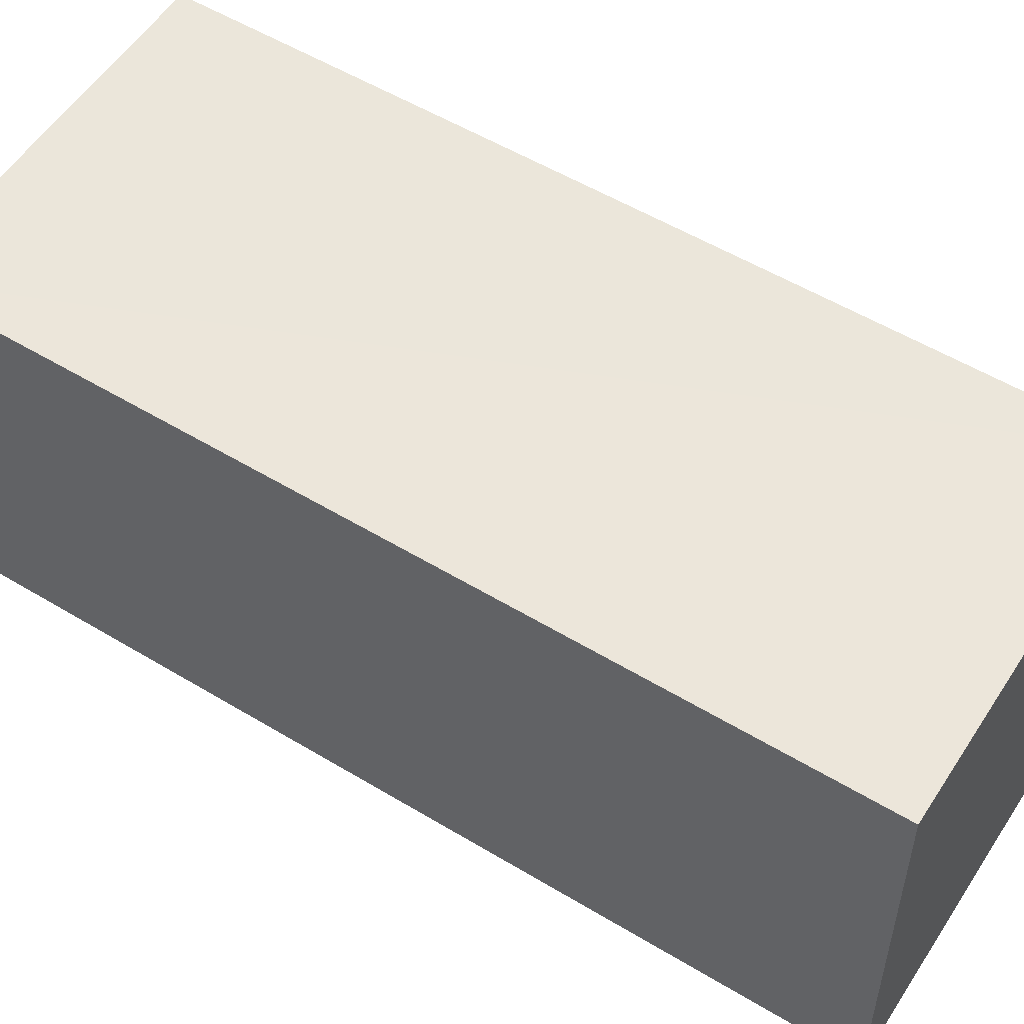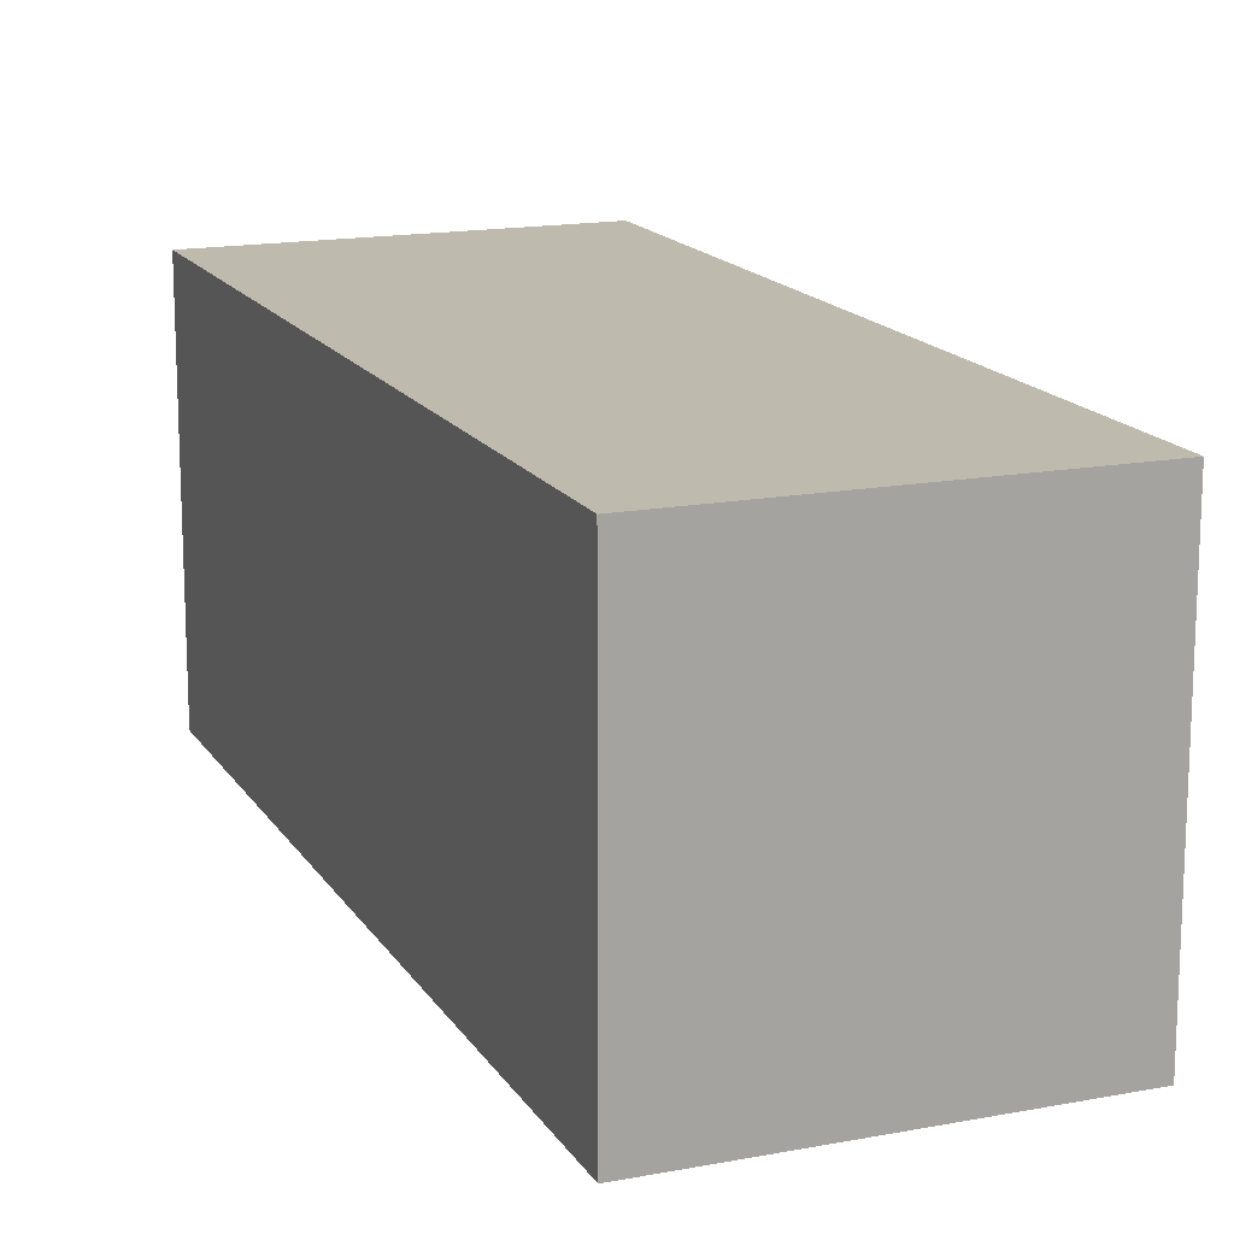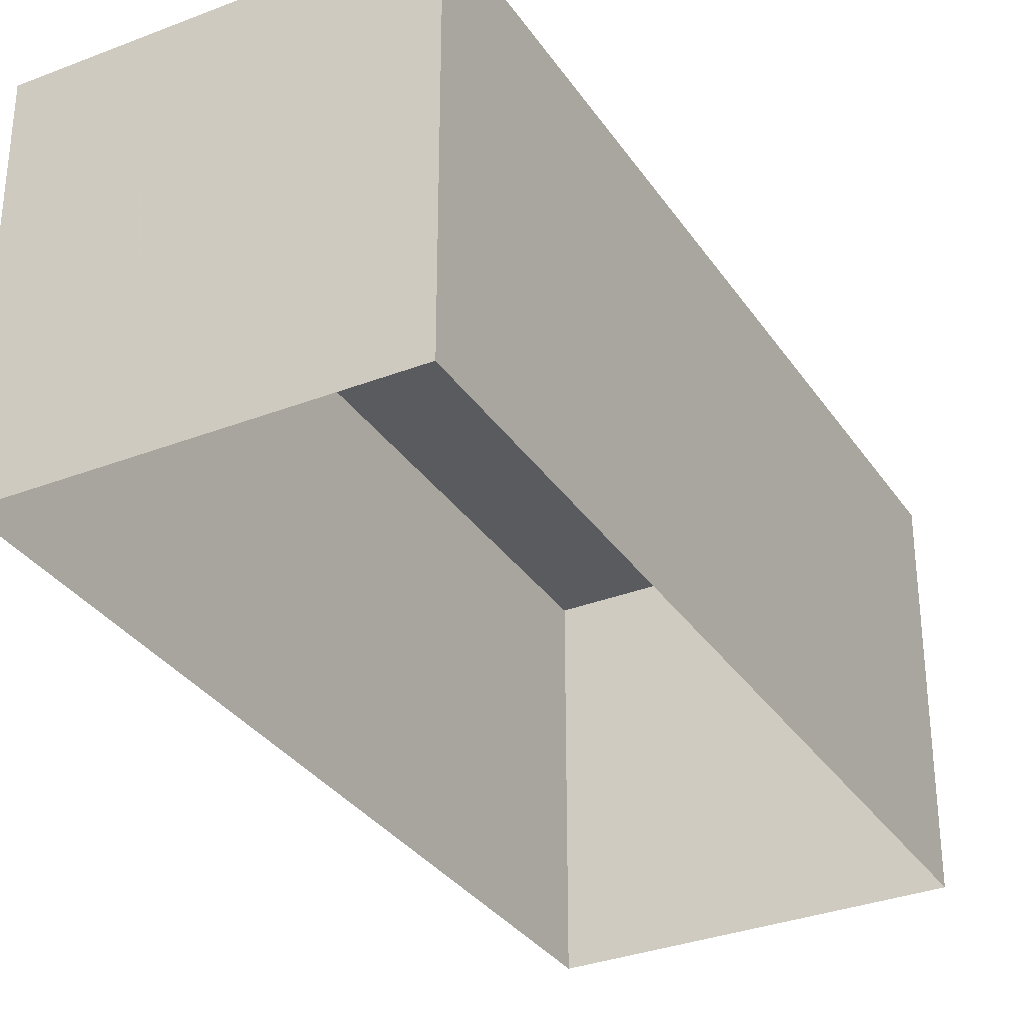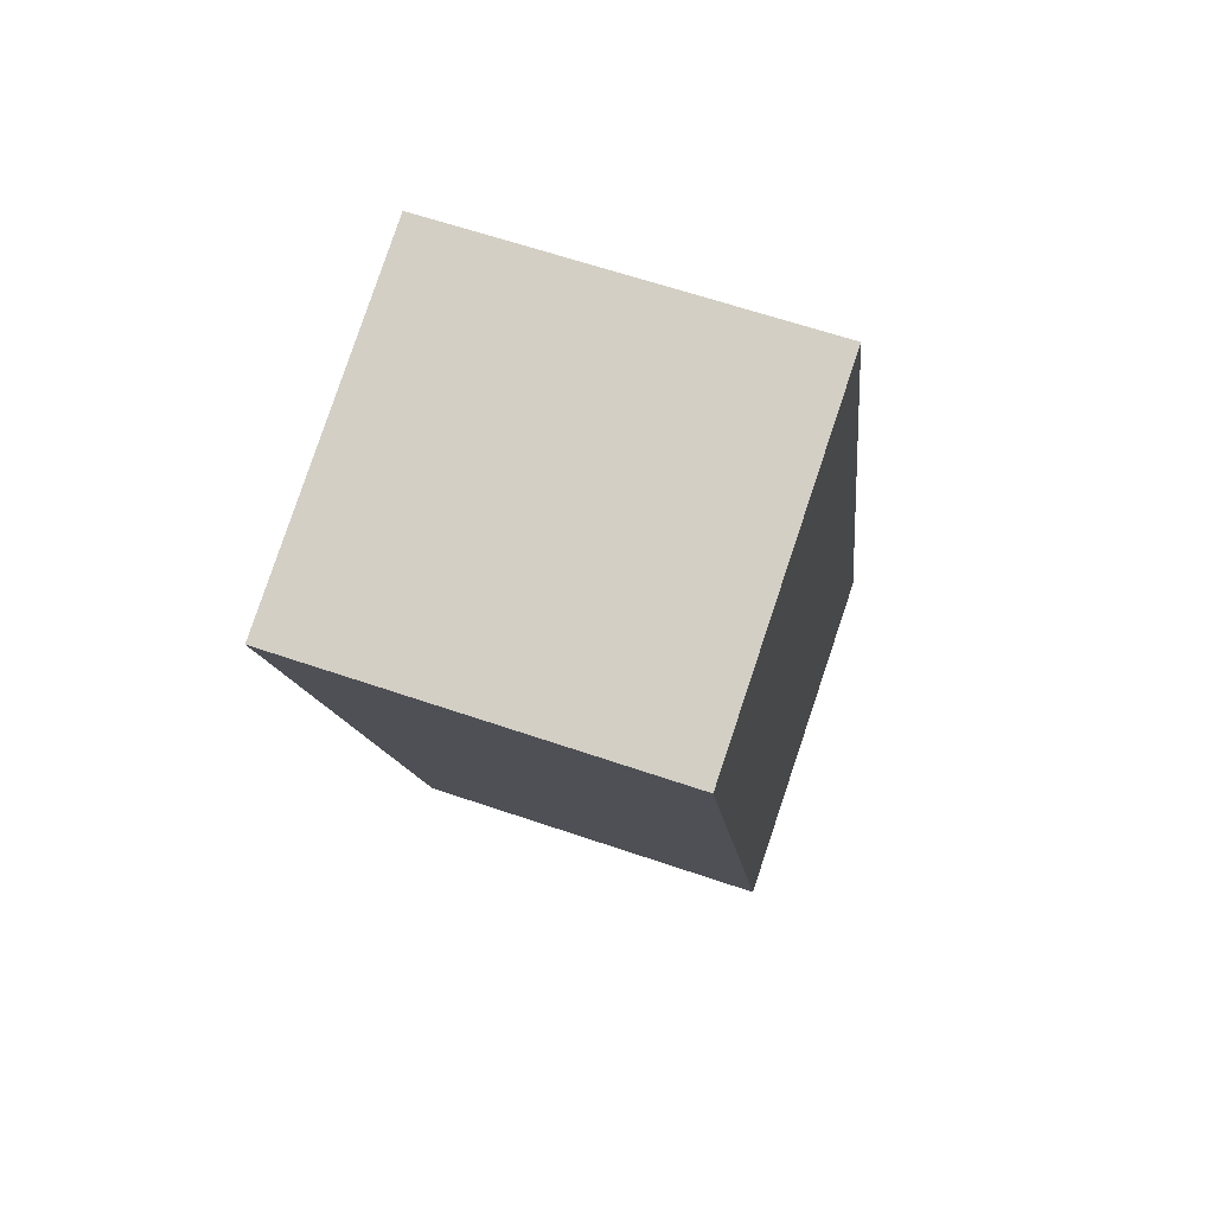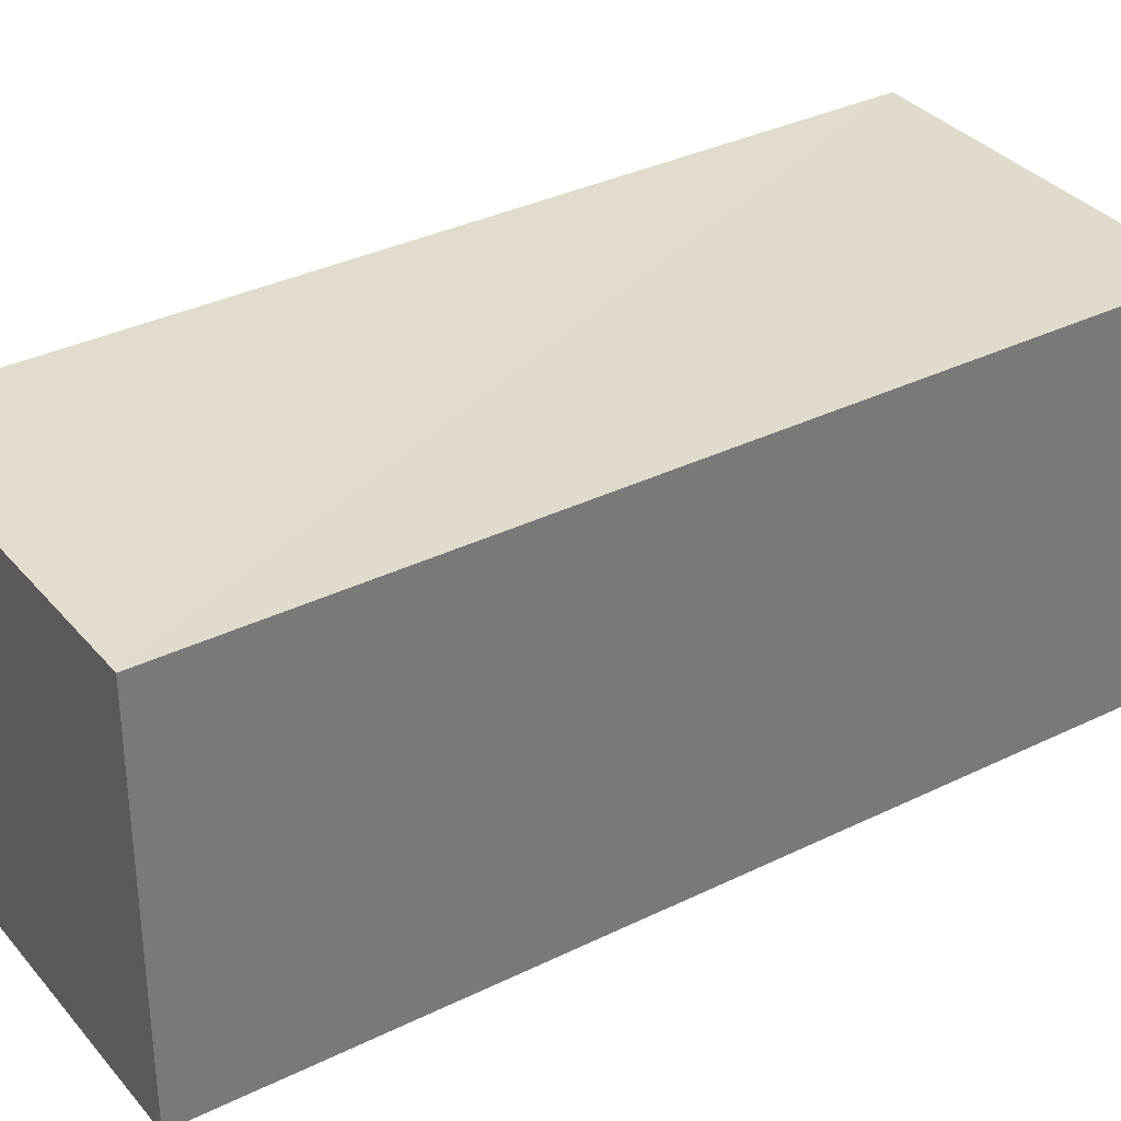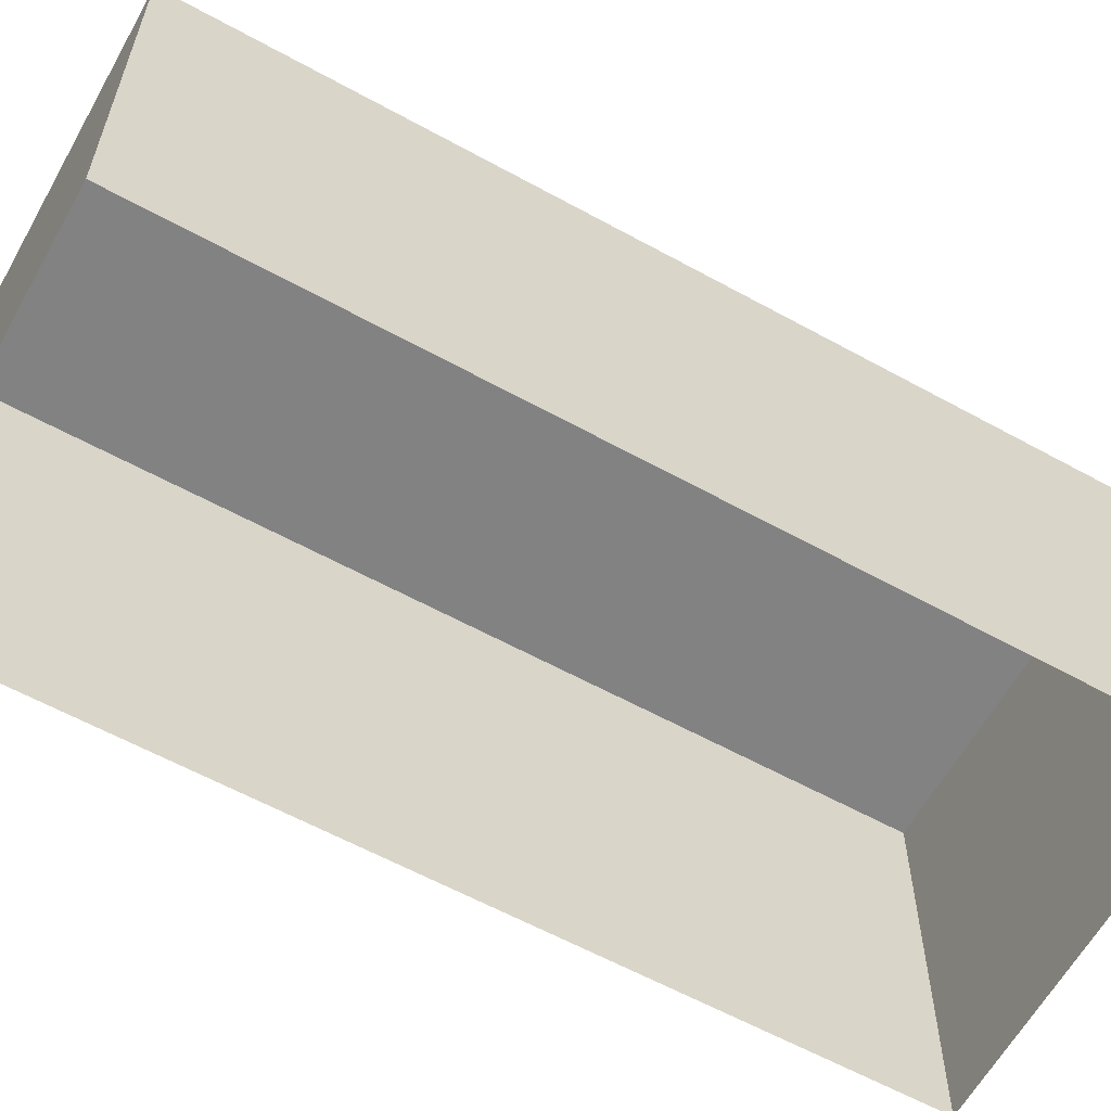
<metadata>
{"format":"obj","ext":"obj","renderer":"f3d","projection":"perspective","resolution":1024,"background":"white","views":[{"elev":54.5,"azim":138.7,"up":"+Z"},{"elev":15.7,"azim":174.7,"up":"+Z"},{"elev":-32.5,"azim":-135.3,"up":"+Z"},{"elev":63.2,"azim":-70.7,"up":"+Y"},{"elev":34.1,"azim":72.6,"up":"+Z"},{"elev":-61.1,"azim":-103.0,"up":"+Z"}]}
</metadata>
<code>
v -2.26e+05 -1.284e+05 11.03
v -2.26e+05 -1.284e+05 11.03
v -2.26e+05 -1.284e+05 11.03
v -2.26e+05 -1.284e+05 11.03
v -2.26e+05 -1.284e+05 13.51
v -2.26e+05 -1.284e+05 13.51
v -2.26e+05 -1.284e+05 13.51
v -2.26e+05 -1.284e+05 13.51
f 1 2 3
f 4 1 3
f 5 6 7
f 8 5 7
f 8 2 1
f 5 8 1
f 8 3 2
f 8 7 3
f 5 1 4
f 6 5 4
f 7 4 3
f 7 6 4

</code>
